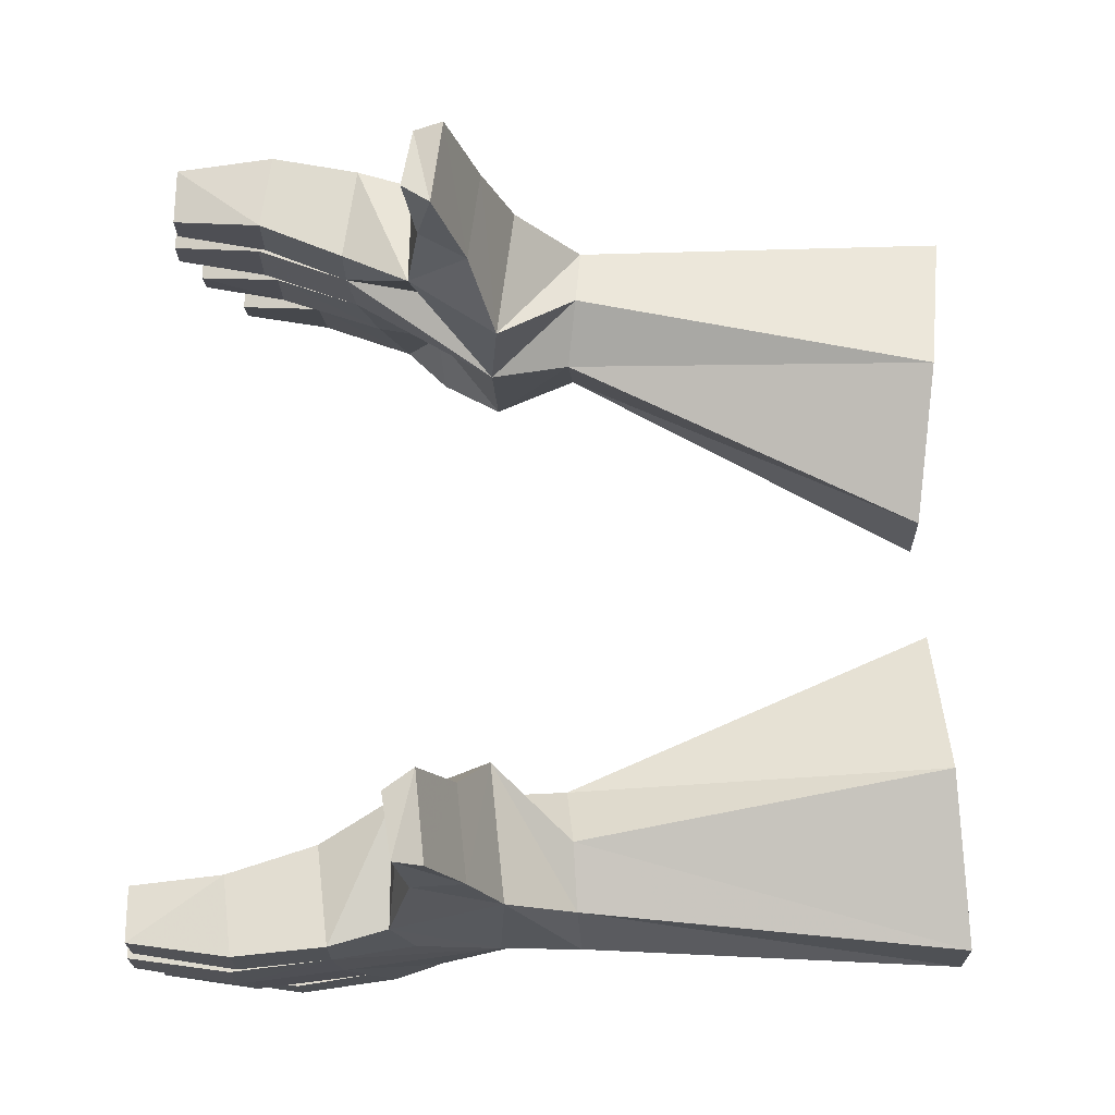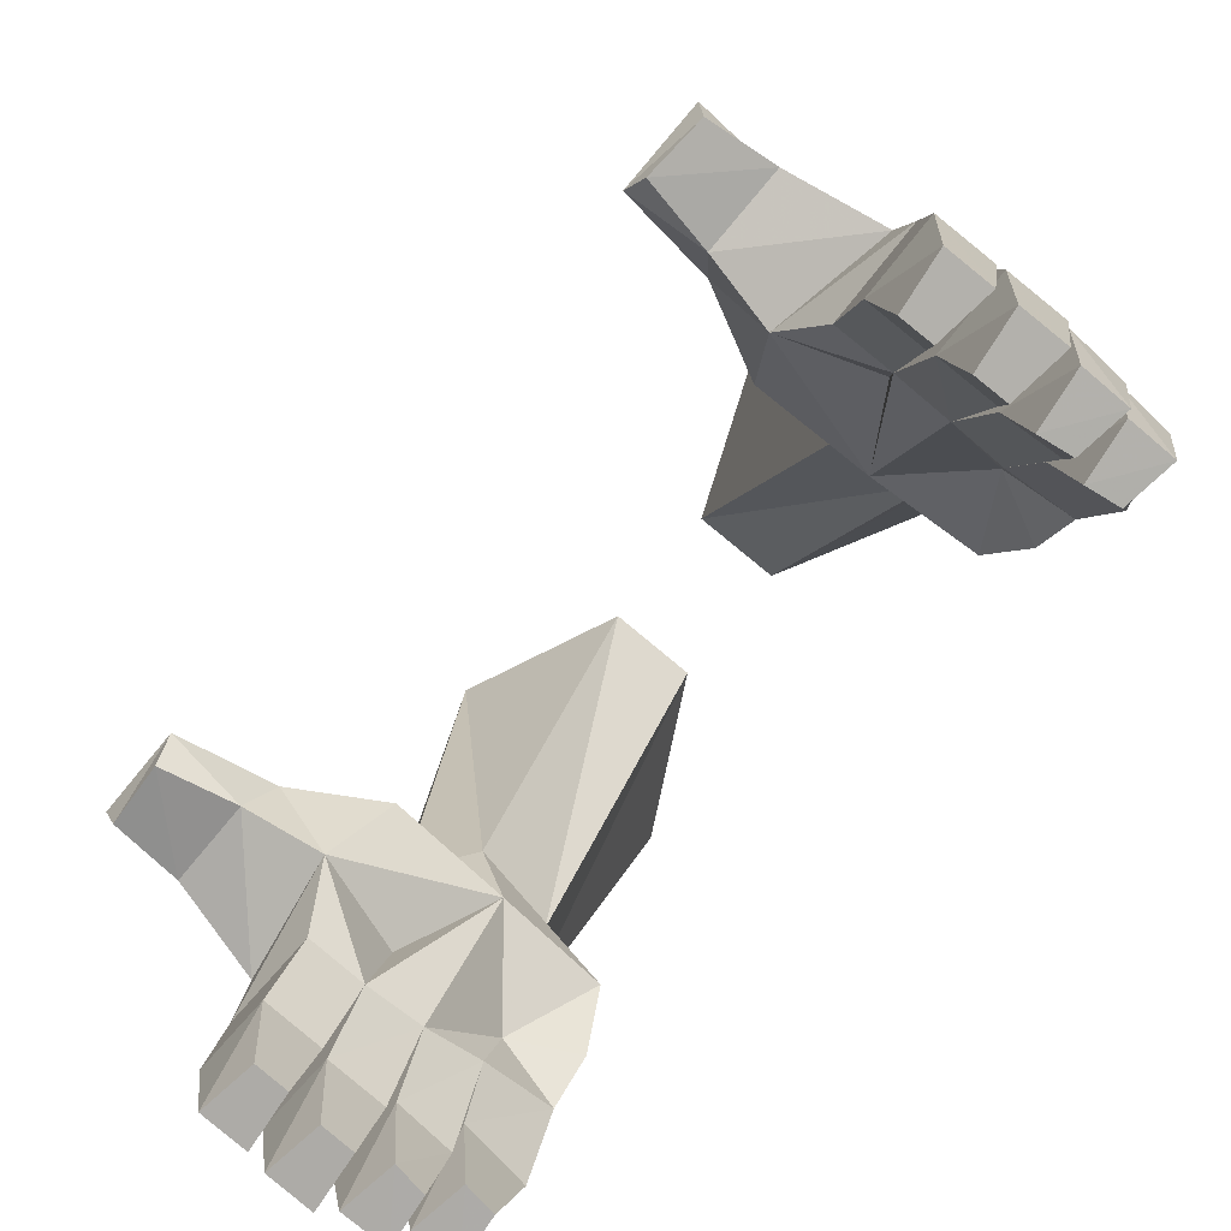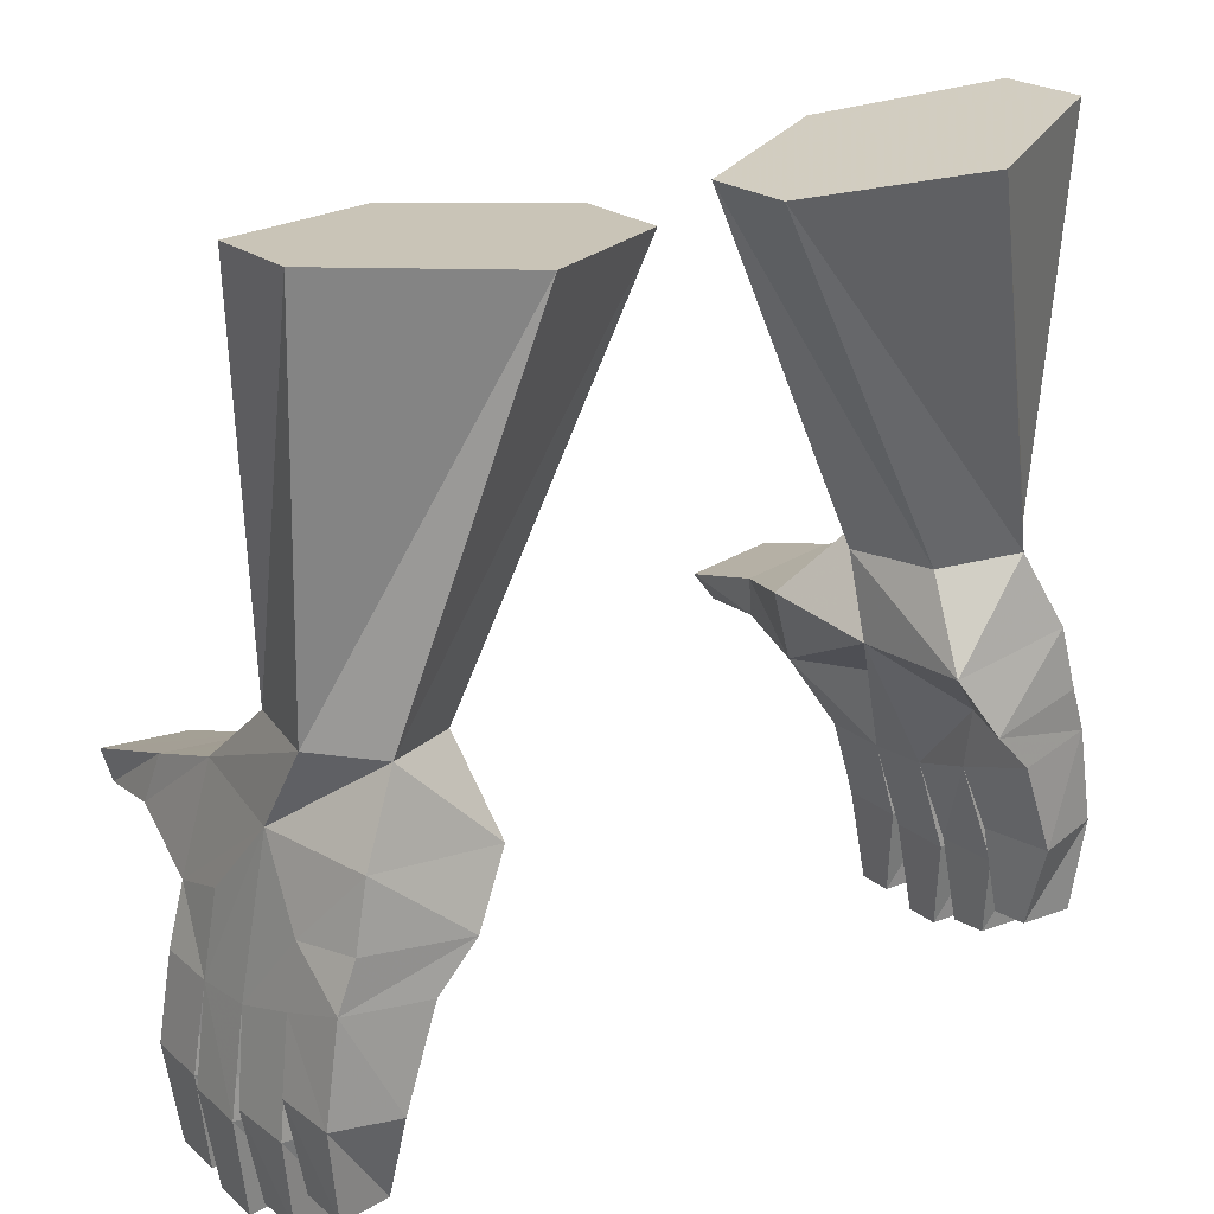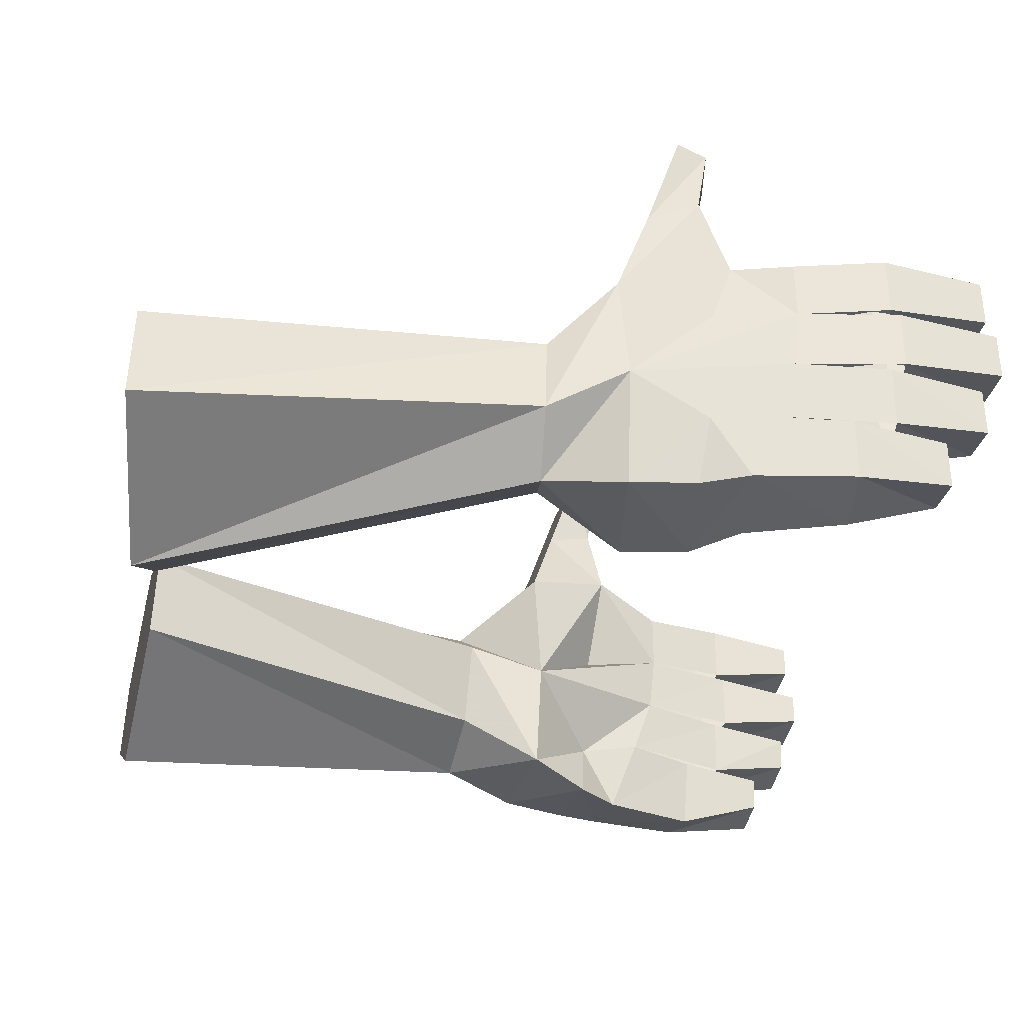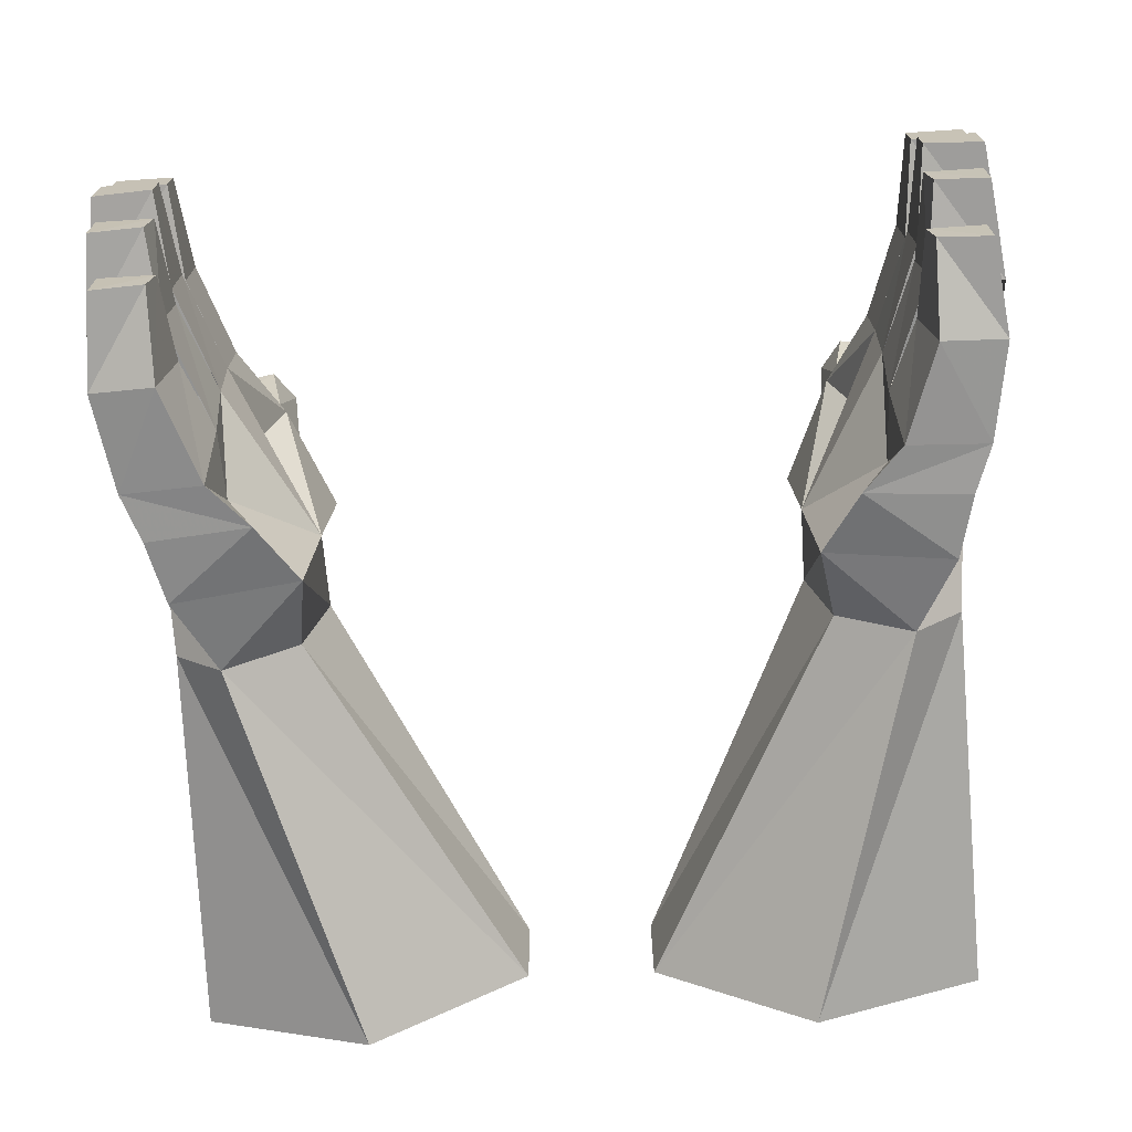
<metadata>
{"format":"obj","ext":"obj","renderer":"f3d","projection":"perspective","resolution":1024,"background":"white","views":[{"elev":70.2,"azim":90.7,"up":"+Z"},{"elev":-77.6,"azim":50.0,"up":"+Y"},{"elev":24.7,"azim":142.7,"up":"+Y"},{"elev":-31.6,"azim":-98.6,"up":"+Z"},{"elev":-69.8,"azim":3.8,"up":"+Z"}]}
</metadata>
<code>
o Mesh_HumanMale_Materia.004
v -0.03573 0.4384 -0.06266
v -0.1213 0.254 -0.0584
v -0.1315 0.2565 -0.1017
v -0.03594 0.44 -0.1073
v -0.1135 0.4448 -0.03034
v -0.151 0.2574 -0.03859
v -0.1978 0.4541 -0.06191
v -0.1837 0.2597 -0.04982
v -0.1978 0.4558 -0.1065
v -0.1937 0.2622 -0.0929
v -0.1136 0.4491 -0.1495
v -0.1686 0.2607 -0.1186
v -0.03594 0.44 -0.1073
v -0.1315 0.2565 -0.1017
v -0.2129 0.119 -0.1
v -0.1738 0.114 -0.1004
v -0.1606 0.1489 -0.09726
v -0.2071 0.1549 -0.09686
v -0.141 0.171 0.002468
v -0.1609 0.1353 -0.009421
v -0.1615 0.1352 -0.03875
v -0.1576 0.1774 -0.04539
v -0.1628 0.1633 -0.1351
v -0.1431 0.1845 -0.1357
v -0.1584 0.1812 -0.1036
v -0.1606 0.1489 -0.09726
v -0.1243 0.215 -0.1273
v -0.1204 0.2128 -0.07133
v -0.1185 0.2167 -0.01191
v -0.1613 0.1385 -0.06809
v -0.2012 0.1708 -0.008083
v -0.2033 0.1819 -0.03881
v -0.2104 0.1415 -0.03832
v -0.2098 0.1416 -0.008996
v -0.1878 0.2247 -0.01232
v -0.1978 0.222 -0.07126
v -0.2103 0.1448 -0.06766
v -0.1876 0.2225 -0.1273
v -0.195 0.1907 -0.1296
v -0.2017 0.1854 -0.09709
v -0.2036 0.1672 -0.1286
v -0.2071 0.1549 -0.09686
v -0.1686 0.2607 -0.1186
v -0.1315 0.2565 -0.1017
v -0.1791 0.1159 -0.1358
v -0.2112 0.1186 -0.1294
v -0.2129 0.119 -0.1
v -0.1738 0.114 -0.1004
v -0.2055 0.07228 -0.103
v -0.1775 0.0715 -0.1068
v -0.1775 0.0715 -0.1068
v -0.18 0.07172 -0.1232
v -0.2054 0.07212 -0.1265
v -0.2055 0.07228 -0.103
v -0.2055 0.07228 -0.103
v -0.2054 0.07212 -0.1265
v -0.151 0.2574 -0.03859
v -0.1213 0.254 -0.0584
v -0.1937 0.2622 -0.0929
v -0.1837 0.2597 -0.04982
v -0.1185 0.2167 -0.01191
v -0.151 0.2574 -0.03859
v -0.1873 0.1763 0.07471
v -0.1558 0.1712 0.077
v -0.1455 0.1861 0.07986
v -0.1901 0.1914 0.07928
v -0.1399 0.2026 0.0311
v -0.1875 0.2083 0.03063
v -0.1901 0.1914 0.07928
v -0.1455 0.1861 0.07986
v -0.149 0.1777 0.04004
v -0.1399 0.2026 0.0311
v -0.1455 0.1861 0.07986
v -0.1913 0.1827 0.03962
v -0.1873 0.1763 0.07471
v -0.1913 0.1827 0.03962
v -0.2012 0.1708 -0.008083
v -0.1811 0.0457 -0.01261
v -0.2091 0.04648 -0.008851
v -0.2096 0.04639 -0.03231
v -0.1815 0.04564 -0.02904
v -0.2157 0.09668 -0.005879
v -0.2163 0.09658 -0.03521
v -0.2096 0.04639 -0.03231
v -0.2091 0.04648 -0.008851
v -0.2163 0.09658 -0.03521
v -0.1772 0.09155 -0.03555
v -0.1815 0.04564 -0.02904
v -0.2096 0.04639 -0.03231
v -0.1765 0.09166 -0.006218
v -0.1811 0.0457 -0.01261
v -0.1772 0.09155 -0.03555
v -0.1765 0.09166 -0.006218
v -0.1609 0.1353 -0.009421
v -0.1807 0.05186 -0.07727
v -0.2087 0.05264 -0.07351
v -0.2087 0.05248 -0.09698
v -0.1833 0.05208 -0.09368
v -0.2144 0.09899 -0.09988
v -0.1792 0.09446 -0.1002
v -0.1833 0.05208 -0.09368
v -0.2087 0.05248 -0.09698
v -0.2161 0.0994 -0.07053
v -0.2144 0.09899 -0.09988
v -0.2087 0.05248 -0.09698
v -0.2087 0.05264 -0.07351
v -0.1792 0.09446 -0.1002
v -0.177 0.09437 -0.07087
v -0.177 0.09437 -0.07087
v -0.2161 0.0994 -0.07053
v -0.2087 0.05264 -0.07351
v -0.1807 0.05186 -0.07727
v -0.1613 0.1385 -0.06809
v -0.2103 0.1448 -0.06766
v -0.1825 0.04164 -0.04498
v -0.2105 0.04242 -0.04122
v -0.211 0.04233 -0.06468
v -0.1829 0.04159 -0.06141
v -0.1786 0.0875 -0.06792
v -0.1779 0.0876 -0.03859
v -0.2177 0.09252 -0.06758
v -0.1786 0.0875 -0.06792
v -0.1829 0.04159 -0.06141
v -0.211 0.04233 -0.06468
v -0.2171 0.09262 -0.03825
v -0.2177 0.09252 -0.06758
v -0.211 0.04233 -0.06468
v -0.2105 0.04242 -0.04122
v -0.1779 0.0876 -0.03859
v -0.2171 0.09262 -0.03825
v -0.2105 0.04242 -0.04122
v -0.1825 0.04164 -0.04498
v -0.1615 0.1352 -0.03875
v -0.2104 0.1415 -0.03832
v -0.141 0.171 0.002468
v -0.1978 0.4558 -0.1065
v -0.1978 0.4541 -0.06191
v -0.1135 0.4448 -0.03034
v -0.1135 0.4448 -0.03034
v -0.1978 0.4558 -0.1065
v -0.1136 0.4491 -0.1495
v -0.1135 0.4448 -0.03034
v -0.03573 0.4384 -0.06266
v -0.03594 0.44 -0.1073
v -0.1136 0.4491 -0.1495
v -0.03594 0.44 -0.1073
v 0.02674 0.4402 -0.06284
v 0.1123 0.2558 -0.05859
v 0.1225 0.2584 -0.1018
v 0.02695 0.4418 -0.1075
v 0.1045 0.4466 -0.03052
v 0.142 0.2592 -0.03877
v 0.1888 0.456 -0.0621
v 0.1747 0.2616 -0.05
v 0.1888 0.4576 -0.1067
v 0.1848 0.2641 -0.09309
v 0.1046 0.4509 -0.1496
v 0.1596 0.2626 -0.1188
v 0.02695 0.4418 -0.1075
v 0.1225 0.2584 -0.1018
v 0.2039 0.1209 -0.1002
v 0.1648 0.1159 -0.1005
v 0.1516 0.1508 -0.09745
v 0.1981 0.1567 -0.09704
v 0.132 0.1729 0.002284
v 0.1519 0.1371 -0.009605
v 0.1525 0.137 -0.03893
v 0.1486 0.1792 -0.04557
v 0.1538 0.1651 -0.1353
v 0.1341 0.1864 -0.1359
v 0.1494 0.183 -0.1038
v 0.1516 0.1508 -0.09745
v 0.1153 0.2168 -0.1274
v 0.1114 0.2147 -0.07151
v 0.1095 0.2185 -0.0121
v 0.1523 0.1404 -0.06827
v 0.1922 0.1727 -0.008267
v 0.1943 0.1838 -0.039
v 0.2014 0.1433 -0.03851
v 0.2008 0.1434 -0.009181
v 0.1788 0.2266 -0.01251
v 0.1888 0.2239 -0.07144
v 0.2013 0.1467 -0.06785
v 0.1786 0.2243 -0.1275
v 0.186 0.1926 -0.1298
v 0.1927 0.1873 -0.09727
v 0.1946 0.1691 -0.1288
v 0.1981 0.1567 -0.09704
v 0.1596 0.2626 -0.1188
v 0.1225 0.2584 -0.1018
v 0.1702 0.1177 -0.136
v 0.2022 0.1205 -0.1295
v 0.2039 0.1209 -0.1002
v 0.1648 0.1159 -0.1005
v 0.1965 0.07413 -0.1032
v 0.1685 0.07335 -0.1069
v 0.1685 0.07335 -0.1069
v 0.171 0.07357 -0.1233
v 0.1964 0.07397 -0.1266
v 0.1965 0.07413 -0.1032
v 0.1965 0.07413 -0.1032
v 0.1964 0.07397 -0.1266
v 0.142 0.2592 -0.03877
v 0.1123 0.2558 -0.05859
v 0.1848 0.2641 -0.09309
v 0.1747 0.2616 -0.05
v 0.1095 0.2185 -0.0121
v 0.142 0.2592 -0.03877
v 0.1783 0.1782 0.07453
v 0.1468 0.173 0.07681
v 0.1365 0.188 0.07967
v 0.1812 0.1932 0.07909
v 0.1309 0.2044 0.03092
v 0.1785 0.2101 0.03044
v 0.1812 0.1932 0.07909
v 0.1365 0.188 0.07967
v 0.14 0.1795 0.03986
v 0.1309 0.2044 0.03092
v 0.1365 0.188 0.07967
v 0.1823 0.1845 0.03944
v 0.1783 0.1782 0.07453
v 0.1823 0.1845 0.03944
v 0.1922 0.1727 -0.008267
v 0.1721 0.04755 -0.0128
v 0.2001 0.04832 -0.009035
v 0.2006 0.04824 -0.0325
v 0.1725 0.04749 -0.02922
v 0.2067 0.09853 -0.006063
v 0.2073 0.09843 -0.03539
v 0.2006 0.04824 -0.0325
v 0.2001 0.04832 -0.009035
v 0.2073 0.09843 -0.03539
v 0.1682 0.0934 -0.03573
v 0.1725 0.04749 -0.02922
v 0.2006 0.04824 -0.0325
v 0.1675 0.09351 -0.006403
v 0.1721 0.04755 -0.0128
v 0.1682 0.0934 -0.03573
v 0.1675 0.09351 -0.006403
v 0.1519 0.1371 -0.009605
v 0.1718 0.05371 -0.07746
v 0.1997 0.05448 -0.07369
v 0.1997 0.05433 -0.09716
v 0.1743 0.05393 -0.09386
v 0.2054 0.1008 -0.1001
v 0.1702 0.09631 -0.1004
v 0.1743 0.05393 -0.09386
v 0.1997 0.05433 -0.09716
v 0.2071 0.1012 -0.07071
v 0.2054 0.1008 -0.1001
v 0.1997 0.05433 -0.09716
v 0.1997 0.05448 -0.07369
v 0.1702 0.09631 -0.1004
v 0.168 0.09622 -0.07105
v 0.168 0.09622 -0.07105
v 0.2071 0.1012 -0.07071
v 0.1997 0.05448 -0.07369
v 0.1718 0.05371 -0.07746
v 0.1523 0.1404 -0.06827
v 0.2013 0.1467 -0.06785
v 0.1735 0.04349 -0.04517
v 0.2015 0.04427 -0.0414
v 0.202 0.04418 -0.06487
v 0.1739 0.04344 -0.06159
v 0.1696 0.08934 -0.0681
v 0.1689 0.08945 -0.03877
v 0.2087 0.09437 -0.06776
v 0.1696 0.08934 -0.0681
v 0.1739 0.04344 -0.06159
v 0.202 0.04418 -0.06487
v 0.2081 0.09447 -0.03843
v 0.2087 0.09437 -0.06776
v 0.202 0.04418 -0.06487
v 0.2015 0.04427 -0.0414
v 0.1689 0.08945 -0.03877
v 0.2081 0.09447 -0.03843
v 0.2015 0.04427 -0.0414
v 0.1735 0.04349 -0.04517
v 0.1525 0.137 -0.03893
v 0.2014 0.1433 -0.03851
v 0.132 0.1729 0.002284
v 0.1888 0.4576 -0.1067
v 0.1888 0.456 -0.0621
v 0.1045 0.4466 -0.03052
v 0.1045 0.4466 -0.03052
v 0.1888 0.4576 -0.1067
v 0.1046 0.4509 -0.1496
v 0.1045 0.4466 -0.03052
v 0.02674 0.4402 -0.06284
v 0.02695 0.4418 -0.1075
v 0.1046 0.4509 -0.1496
v 0.02695 0.4418 -0.1075
f 1 2 3
f 1 3 4
f 2 1 5
f 2 5 6
f 7 8 6
f 7 6 5
f 9 10 8
f 9 8 7
f 11 12 10
f 11 10 9
f 13 14 12
f 13 12 11
f 15 16 17
f 15 17 18
f 19 20 21
f 19 21 22
f 23 24 25
f 23 25 26
f 27 28 25
f 27 25 24
f 19 22 28
f 19 28 29
f 30 26 25
f 30 25 28
f 21 30 28
f 21 28 22
f 31 32 33
f 31 33 34
f 31 35 36
f 31 36 32
f 33 32 36
f 33 36 37
f 38 39 40
f 38 40 36
f 41 42 40
f 41 40 39
f 37 36 40
f 37 40 42
f 41 39 24
f 41 24 23
f 38 27 24
f 38 24 39
f 43 44 27
f 43 27 38
f 41 23 45
f 41 45 46
f 42 41 46
f 42 46 47
f 23 26 48
f 23 48 45
f 16 15 49
f 16 49 50
f 45 48 51
f 45 51 52
f 47 46 53
f 47 53 54
f 46 45 52
f 46 52 53
f 51 55 56
f 51 56 52
f 57 29 28
f 57 28 58
f 58 28 27
f 58 27 44
f 43 38 36
f 43 36 59
f 59 36 35
f 59 35 60
f 60 35 61
f 60 61 62
f 63 64 65
f 63 65 66
f 67 68 69
f 67 69 70
f 71 72 73
f 71 73 64
f 68 74 75
f 68 75 69
f 76 71 64
f 76 64 63
f 77 19 71
f 77 71 76
f 35 31 74
f 35 74 68
f 19 29 72
f 19 72 71
f 61 35 68
f 61 68 67
f 78 79 80
f 78 80 81
f 82 83 84
f 82 84 85
f 86 87 88
f 86 88 89
f 90 82 85
f 90 85 91
f 92 93 78
f 92 78 81
f 21 20 93
f 21 93 92
f 94 34 82
f 94 82 90
f 34 33 83
f 34 83 82
f 95 96 97
f 95 97 98
f 99 100 101
f 99 101 102
f 103 104 105
f 103 105 106
f 107 108 95
f 107 95 98
f 109 110 111
f 109 111 112
f 113 114 110
f 113 110 109
f 26 30 108
f 26 108 107
f 37 42 104
f 37 104 103
f 115 116 117
f 115 117 118
f 119 120 115
f 119 115 118
f 121 122 123
f 121 123 124
f 125 126 127
f 125 127 128
f 129 130 131
f 129 131 132
f 133 134 130
f 133 130 129
f 33 37 126
f 33 126 125
f 30 21 120
f 30 120 119
f 135 31 34
f 135 34 94
f 136 137 138
f 139 141 140
f 142 143 144
f 145 142 146
f 147 148 149
f 147 149 150
f 148 147 151
f 148 151 152
f 153 154 152
f 153 152 151
f 155 156 154
f 155 154 153
f 157 158 156
f 157 156 155
f 159 160 158
f 159 158 157
f 161 162 163
f 161 163 164
f 165 166 167
f 165 167 168
f 169 170 171
f 169 171 172
f 173 174 171
f 173 171 170
f 165 168 174
f 165 174 175
f 176 172 171
f 176 171 174
f 167 176 174
f 167 174 168
f 177 178 179
f 177 179 180
f 177 181 182
f 177 182 178
f 179 178 182
f 179 182 183
f 184 185 186
f 184 186 182
f 187 188 186
f 187 186 185
f 183 182 186
f 183 186 188
f 187 185 170
f 187 170 169
f 184 173 170
f 184 170 185
f 189 190 173
f 189 173 184
f 187 169 191
f 187 191 192
f 188 187 192
f 188 192 193
f 169 172 194
f 169 194 191
f 162 161 195
f 162 195 196
f 191 194 197
f 191 197 198
f 193 192 199
f 193 199 200
f 192 191 198
f 192 198 199
f 197 201 202
f 197 202 198
f 203 175 174
f 203 174 204
f 204 174 173
f 204 173 190
f 189 184 182
f 189 182 205
f 205 182 181
f 205 181 206
f 206 181 207
f 206 207 208
f 209 210 211
f 209 211 212
f 213 214 215
f 213 215 216
f 217 218 219
f 217 219 210
f 214 220 221
f 214 221 215
f 222 217 210
f 222 210 209
f 223 165 217
f 223 217 222
f 181 177 220
f 181 220 214
f 165 175 218
f 165 218 217
f 207 181 214
f 207 214 213
f 224 225 226
f 224 226 227
f 228 229 230
f 228 230 231
f 232 233 234
f 232 234 235
f 236 228 231
f 236 231 237
f 238 239 224
f 238 224 227
f 167 166 239
f 167 239 238
f 240 180 228
f 240 228 236
f 180 179 229
f 180 229 228
f 241 242 243
f 241 243 244
f 245 246 247
f 245 247 248
f 249 250 251
f 249 251 252
f 253 254 241
f 253 241 244
f 255 256 257
f 255 257 258
f 259 260 256
f 259 256 255
f 172 176 254
f 172 254 253
f 183 188 250
f 183 250 249
f 261 262 263
f 261 263 264
f 265 266 261
f 265 261 264
f 267 268 269
f 267 269 270
f 271 272 273
f 271 273 274
f 275 276 277
f 275 277 278
f 279 280 276
f 279 276 275
f 179 183 272
f 179 272 271
f 176 167 266
f 176 266 265
f 281 177 180
f 281 180 240
f 282 284 283
f 285 286 287
f 288 290 289
f 291 292 288

</code>
